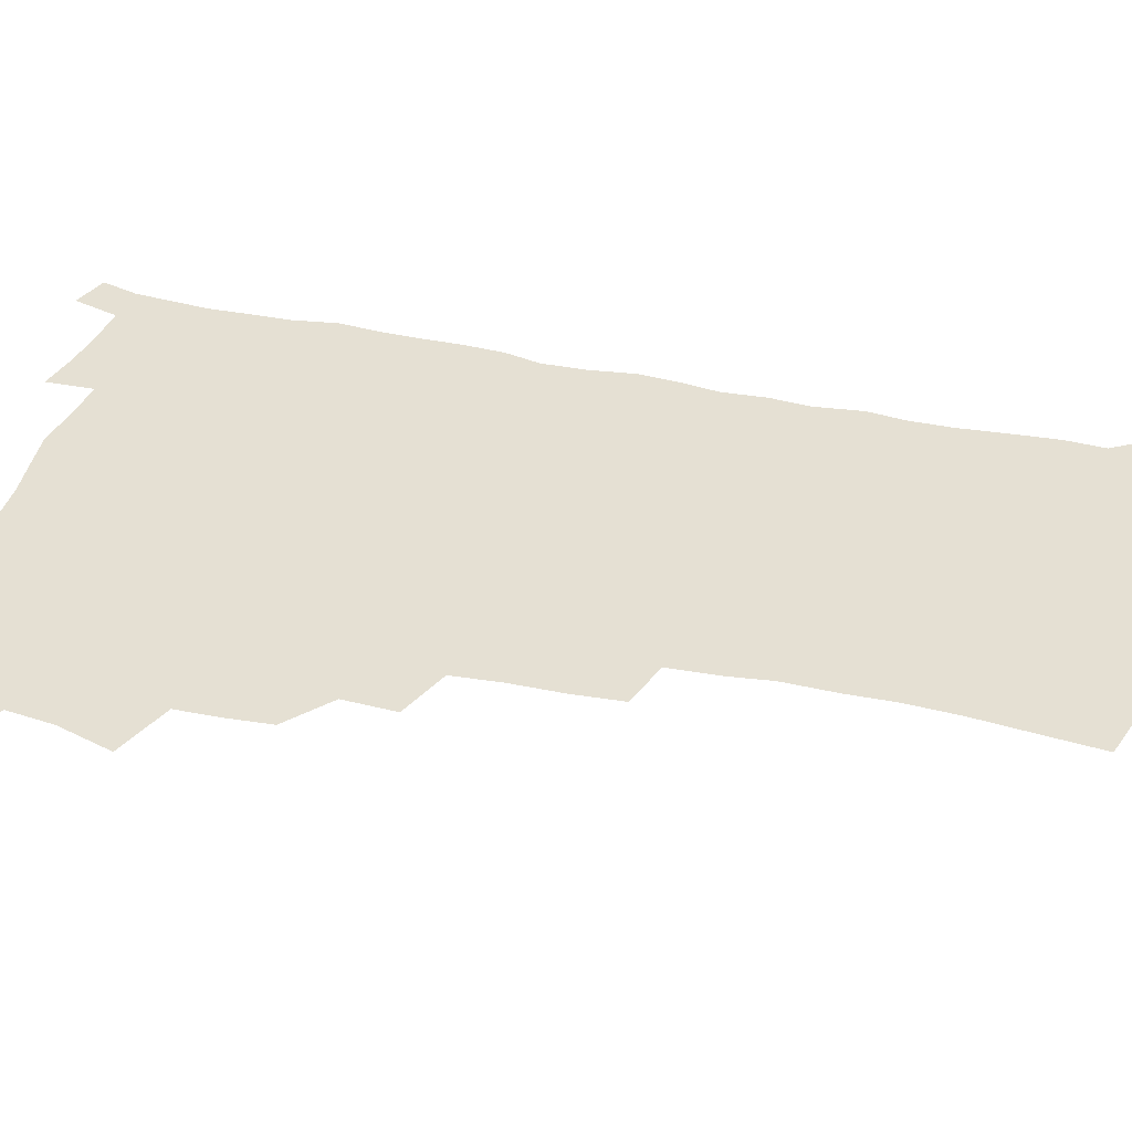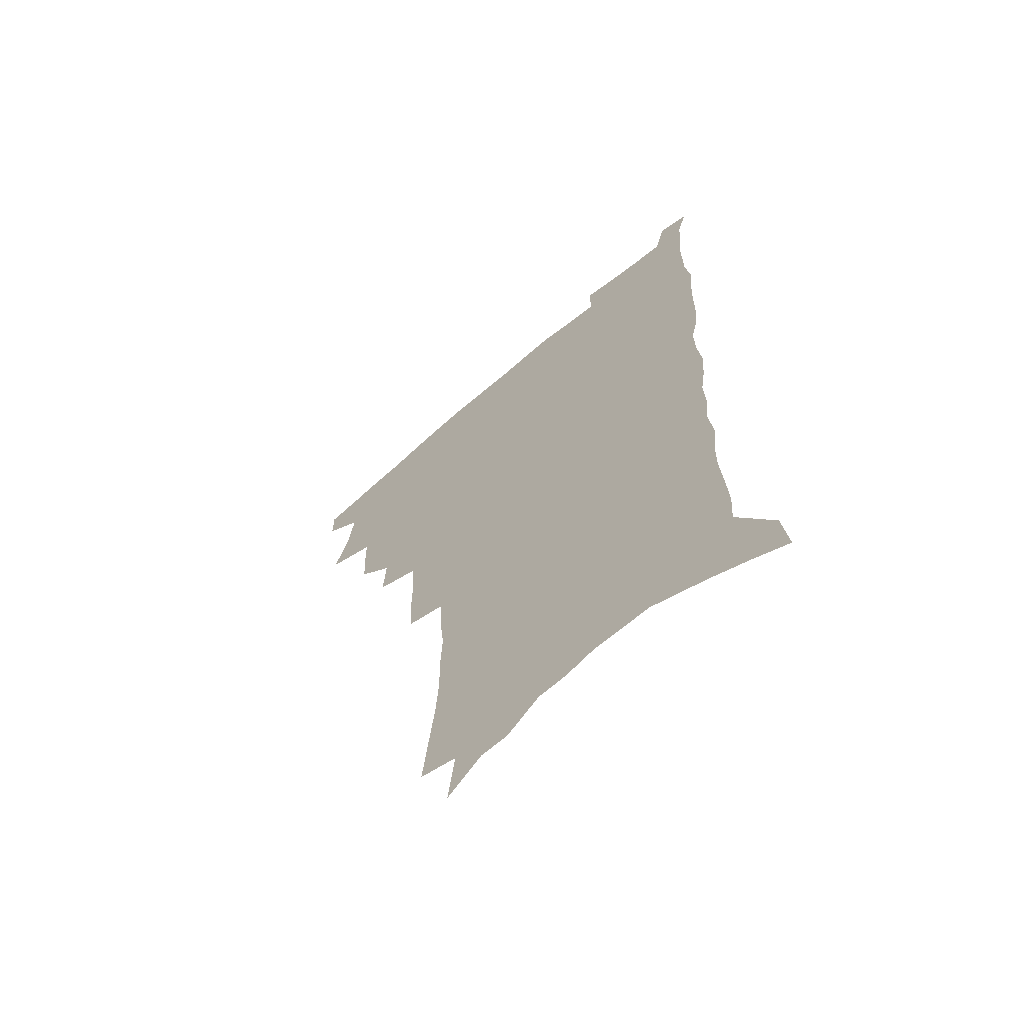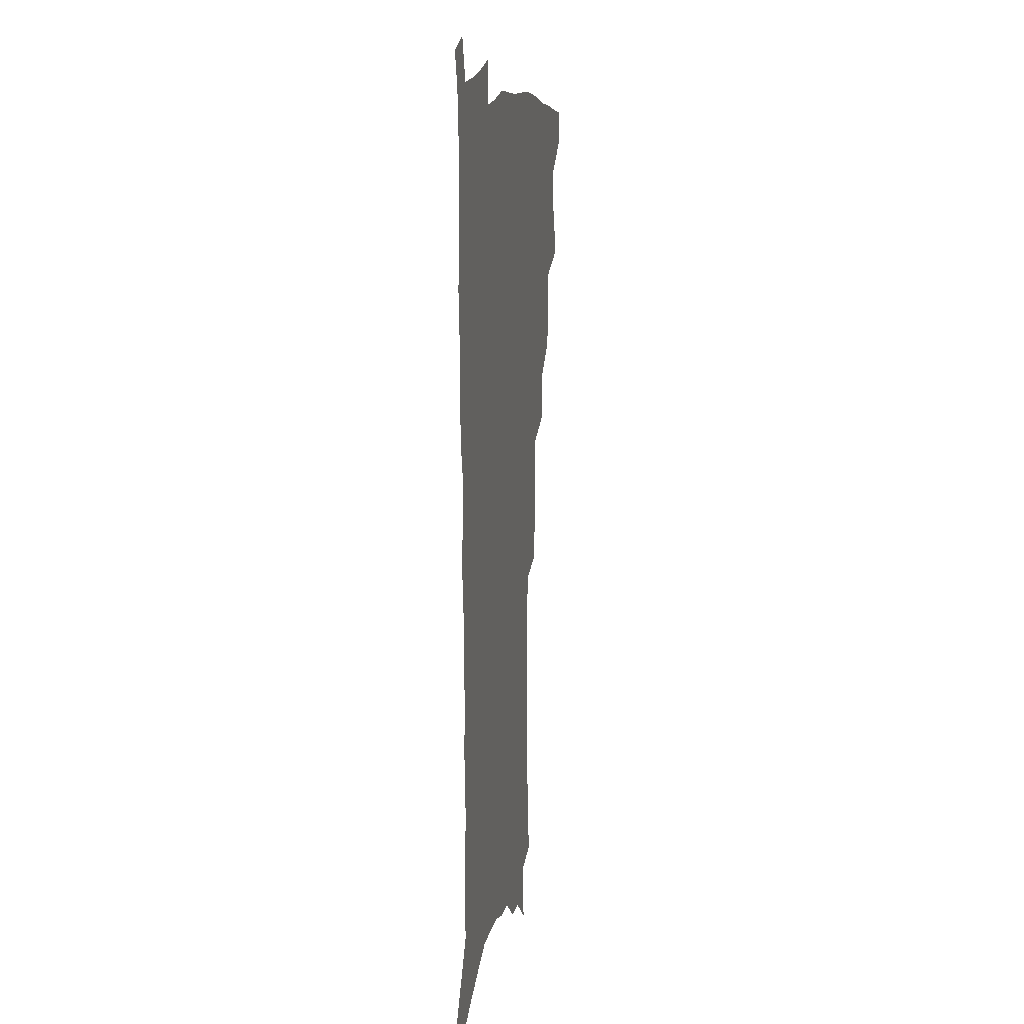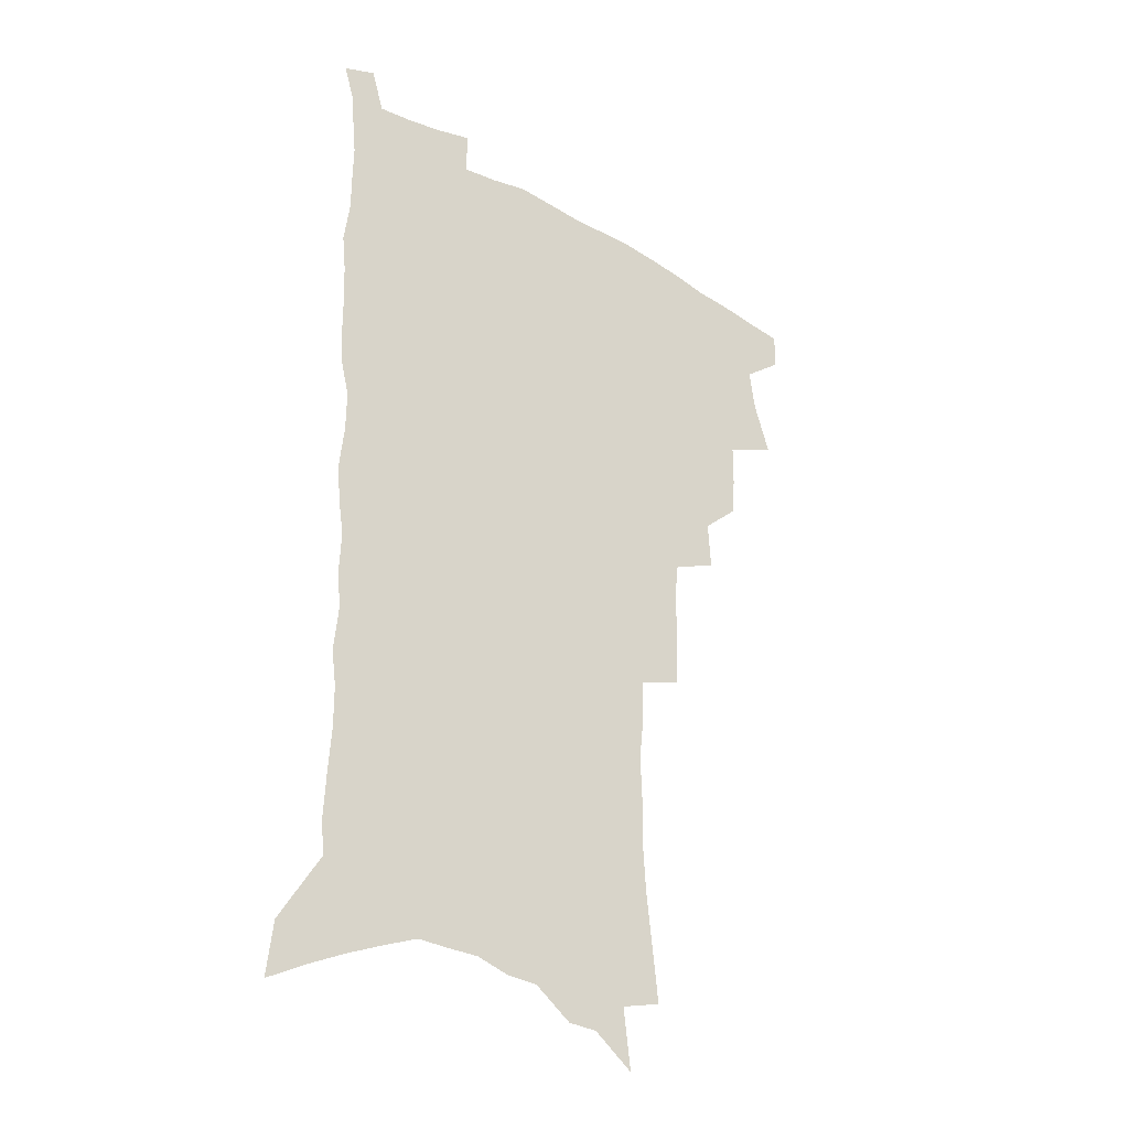
<metadata>
{"format":"obj","ext":"obj","renderer":"f3d","projection":"perspective","resolution":1024,"background":"white","views":[{"elev":38.0,"azim":-75.4,"up":"+Z"},{"elev":-65.6,"azim":40.8,"up":"+Y"},{"elev":12.4,"azim":100.4,"up":"+Y"},{"elev":-31.2,"azim":141.8,"up":"+Y"}]}
</metadata>
<code>
v 483.7 501.6 0
v 483.6 516.5 0
v 491.4 451.2 0
v 498.1 471.6 0
v 500.6 488.5 0
v 500.4 503.4 0
v 498.6 518.1 0
v 514.2 410 0
v 513.3 425.8 0
v 513.1 441.9 0
v 516 460 0
v 516.3 475.2 0
v 517.5 490.7 0
v 515.9 504.9 0
v 513.1 520.3 0
v 528.4 377.3 0
v 529.6 396.3 0
v 531 414.5 0
v 531.9 431.5 0
v 530.7 446.3 0
v 531.5 461.9 0
v 531.9 477 0
v 532.6 492 0
v 530.5 506.6 0
v 528.2 521.6 0
v 549.6 314.3 0
v 548.6 332.1 0
v 548.8 351.6 0
v 547.7 369 0
v 546.8 385.7 0
v 549.1 405.1 0
v 546.7 418.5 0
v 550.1 437.3 0
v 549.6 451.2 0
v 548.2 464.9 0
v 548.2 479.3 0
v 547.5 493.3 0
v 545.6 507.6 0
v 542.5 524.4 0
v 563 175.6 0
v 565.4 197.2 0
v 567.9 219.1 0
v 569.1 238.3 0
v 568.9 255.2 0
v 569.6 274.5 0
v 567.9 290.1 0
v 567.2 308.6 0
v 565.8 325.4 0
v 565 342.5 0
v 563.8 358.7 0
v 563.5 375.8 0
v 563 391.8 0
v 563.5 408.4 0
v 562.8 423 0
v 563.7 438.4 0
v 564 453.2 0
v 563.9 467.3 0
v 563.1 480.9 0
v 561.7 494.7 0
v 559.8 509.4 0
v 556.9 526.3 0
v 576.8 146.8 0
v 579.8 170.8 0
v 577.6 184.3 0
v 582.9 212.7 0
v 583.5 231 0
v 583.7 248.7 0
v 583.4 265.9 0
v 582.4 281.6 0
v 582.1 300 0
v 581.5 317.4 0
v 580.7 334 0
v 579.1 348.5 0
v 578.4 364.5 0
v 577.8 380.1 0
v 577.5 395.7 0
v 578.2 411.9 0
v 578.6 426.9 0
v 578.3 440.7 0
v 578.3 455 0
v 577.7 468.5 0
v 576.8 482.1 0
v 575.9 495.7 0
v 574.6 509.8 0
v 571.4 527.7 0
v 592.8 158.7 0
v 593.4 177.6 0
v 593.9 197.4 0
v 597.5 222.8 0
v 597.2 239.5 0
v 597.2 257 0
v 596.5 273.1 0
v 594.9 287.2 0
v 594.7 305.1 0
v 593.9 320.8 0
v 593.3 337.3 0
v 592.8 353.5 0
v 591.9 368.2 0
v 592 384.7 0
v 591.9 399.8 0
v 591.8 414.1 0
v 592.7 429.5 0
v 591.7 442 0
v 592 456.2 0
v 592.2 469.6 0
v 590.6 483.1 0
v 589.8 496.7 0
v 588.7 510.8 0
v 586.4 527.5 0
v 604.8 159 0
v 609 191 0
v 610 211.5 0
v 609.7 227.8 0
v 608.5 240.7 0
v 609.1 261 0
v 608.4 276.8 0
v 607.9 293.9 0
v 607.1 309.3 0
v 606.4 324.4 0
v 605.9 340.3 0
v 605.6 356.3 0
v 604.7 369.9 0
v 604.6 385.1 0
v 604.5 399.6 0
v 605 415.8 0
v 605.1 429.9 0
v 604.8 442.8 0
v 605.3 456.9 0
v 605.3 470.2 0
v 604.7 483.6 0
v 603.5 497.7 0
v 602.9 511.6 0
v 601.3 527.2 0
v 619.6 169.8 0
v 621.6 195.7 0
v 621.8 214 0
v 621.7 231.6 0
v 621.5 247.9 0
v 620.8 263.2 0
v 620.2 279.2 0
v 619.6 295.1 0
v 618.9 310 0
v 619 329.1 0
v 618.4 343.1 0
v 618 358.4 0
v 617.2 371.4 0
v 617.6 387.4 0
v 617.7 402.4 0
v 617.8 416.8 0
v 617.8 430.1 0
v 618 443.8 0
v 618.6 458 0
v 618.4 470.7 0
v 618.6 483.9 0
v 618.7 497.1 0
v 617.7 511.2 0
v 615.5 528.3 0
v 632.4 170.4 0
v 633.5 196 0
v 633.6 215.8 0
v 633.5 234.1 0
v 633.1 249.4 0
v 632.6 265.9 0
v 632.1 281.9 0
v 631.6 297.9 0
v 631.1 313.3 0
v 631 327.9 0
v 630.5 343.6 0
v 630.2 358.9 0
v 630.2 374.7 0
v 630.1 388 0
v 630.2 402.9 0
v 630.4 417.6 0
v 630.5 430.4 0
v 630.7 444 0
v 631.2 457.6 0
v 631.6 470.6 0
v 631.9 483.8 0
v 632.3 496.9 0
v 631.6 511.3 0
v 629.7 529.1 0
v 645.5 174.1 0
v 645.6 195.9 0
v 645.3 216.5 0
v 645 234.2 0
v 644.8 249.1 0
v 644.3 266.3 0
v 644 280.6 0
v 643.4 297.1 0
v 642.8 315.9 0
v 642.9 328.2 0
v 642.7 342.2 0
v 642.4 358.5 0
v 642.4 373.7 0
v 642.4 389 0
v 642.7 402.8 0
v 643 416.3 0
v 643.1 430.7 0
v 643.2 444.7 0
v 644.2 457.1 0
v 644.7 470.1 0
v 645.2 483.6 0
v 645.6 496.7 0
v 645.8 510.5 0
v 645.5 525.9 0
v 658.3 174 0
v 657.8 195.3 0
v 657.3 214.1 0
v 656.7 232.5 0
v 657.1 246 0
v 656 265.4 0
v 655.6 281.4 0
v 655.2 297.4 0
v 654.8 313.4 0
v 654.7 328.2 0
v 654.7 342.2 0
v 654.4 359 0
v 654.6 373.1 0
v 655.5 386 0
v 655.1 401.6 0
v 655.8 415.1 0
v 656.1 429.2 0
v 657.2 442.2 0
v 657.1 456.6 0
v 657.7 469.7 0
v 658.4 482.8 0
v 658.9 496.3 0
v 659.6 509.7 0
v 660 524.1 0
v 659.8 541.6 0
v 671 174.2 0
v 670.3 193 0
v 669.4 212.5 0
v 668.9 229.8 0
v 668.9 245.4 0
v 668.4 262.1 0
v 667.5 279.8 0
v 667.6 294.7 0
v 666.6 312.3 0
v 666.8 326.6 0
v 666.6 342.1 0
v 667.4 355.7 0
v 667.2 370.8 0
v 667.9 384.6 0
v 669.2 397.6 0
v 668.8 412.8 0
v 669.2 427.4 0
v 670.1 440.8 0
v 669.6 456.2 0
v 670.8 468.8 0
v 671.5 482.1 0
v 672.4 495.4 0
v 673.2 508.9 0
v 674.1 523 0
v 675.2 537.7 0
v 685 168.4 0
v 683.6 188.3 0
v 682.4 207.8 0
v 681.6 225.8 0
v 681.6 241.4 0
v 680.9 258.6 0
v 680.7 274.6 0
v 680.4 290.7 0
v 680.2 306.7 0
v 679.1 323.7 0
v 680 337.6 0
v 680.7 351.6 0
v 680.9 366.3 0
v 680.9 381.5 0
v 682.5 394.6 0
v 680.7 412.7 0
v 683.4 424.5 0
v 683.8 438.6 0
v 684.1 452.9 0
v 684.6 466.8 0
v 685.3 480.5 0
v 686 494.3 0
v 686.8 507.8 0
v 688.2 521.4 0
v 689.8 535.1 0
v 699.4 162 0
v 697.7 181.8 0
v 696.1 201.9 0
v 696 218.3 0
v 695.5 235.1 0
v 694.7 252.3 0
v 693.6 269.9 0
v 694.2 284.8 0
v 694 300.8 0
v 693.2 317.4 0
v 694.1 331.8 0
v 695.6 345.4 0
v 694 362.8 0
v 694.4 377.3 0
v 697.2 389.9 0
v 696.2 406.7 0
v 696.7 421.3 0
v 698.7 434.7 0
v 697.7 450.6 0
v 698.6 464.4 0
v 699.2 478.5 0
v 700.4 492.2 0
v 700.6 506.4 0
v 702.4 519.9 0
v 703.7 533.6 0
v 708.8 550.5 0
v 714.5 154.5 0
v 711.2 177.4 0
v 711.1 193.9 0
v 712.1 208.7 0
v 711.2 226 0
v 710 243.7 0
v 710.1 259.6 0
v 712 273.4 0
v 710.1 291.6 0
v 711.5 306 0
v 710.8 322.6 0
v 712.9 336.1 0
v 714.2 350.9 0
v 712.3 368.4 0
v 712.1 384.4 0
v 715.3 397.7 0
v 716.3 412.6 0
v 716.3 428.1 0
v 716.9 443.3 0
v 718.3 457.6 0
v 716 474.4 0
v 716 489.3 0
v 715.7 504.2 0
v 717 518 0
v 718.2 531.8 0
v 722.3 545.3 0
v 730.4 145.8 0
v 727.9 167 0
f 5 6 1
f 1 6 2
f 6 7 2
f 10 11 3
f 3 11 4
f 11 12 4
f 4 12 5
f 12 13 5
f 5 13 6
f 13 14 6
f 6 14 7
f 14 15 7
f 17 18 8
f 8 18 9
f 18 19 9
f 9 19 10
f 19 20 10
f 10 20 11
f 20 21 11
f 11 21 12
f 21 22 12
f 12 22 13
f 22 23 13
f 13 23 14
f 23 24 14
f 14 24 15
f 24 25 15
f 29 30 16
f 16 30 17
f 30 31 17
f 17 31 18
f 31 32 18
f 18 32 19
f 32 33 19
f 19 33 20
f 33 34 20
f 20 34 21
f 34 35 21
f 21 35 22
f 35 36 22
f 22 36 23
f 36 37 23
f 23 37 24
f 37 38 24
f 24 38 25
f 38 39 25
f 47 48 26
f 26 48 27
f 48 49 27
f 27 49 28
f 49 50 28
f 28 50 29
f 50 51 29
f 29 51 30
f 51 52 30
f 30 52 31
f 52 53 31
f 31 53 32
f 53 54 32
f 32 54 33
f 54 55 33
f 33 55 34
f 55 56 34
f 34 56 35
f 56 57 35
f 35 57 36
f 57 58 36
f 36 58 37
f 58 59 37
f 37 59 38
f 59 60 38
f 38 60 39
f 60 61 39
f 63 64 40
f 40 64 41
f 64 65 41
f 41 65 42
f 65 66 42
f 42 66 43
f 66 67 43
f 43 67 44
f 67 68 44
f 44 68 45
f 68 69 45
f 45 69 46
f 69 70 46
f 46 70 47
f 70 71 47
f 47 71 48
f 71 72 48
f 48 72 49
f 72 73 49
f 49 73 50
f 73 74 50
f 50 74 51
f 74 75 51
f 51 75 52
f 75 76 52
f 52 76 53
f 76 77 53
f 53 77 54
f 77 78 54
f 54 78 55
f 78 79 55
f 55 79 56
f 79 80 56
f 56 80 57
f 80 81 57
f 57 81 58
f 81 82 58
f 58 82 59
f 82 83 59
f 59 83 60
f 83 84 60
f 60 84 61
f 84 85 61
f 62 86 63
f 86 87 63
f 63 87 64
f 87 88 64
f 64 88 65
f 88 89 65
f 65 89 66
f 89 90 66
f 66 90 67
f 90 91 67
f 67 91 68
f 91 92 68
f 68 92 69
f 92 93 69
f 69 93 70
f 93 94 70
f 70 94 71
f 94 95 71
f 71 95 72
f 95 96 72
f 72 96 73
f 96 97 73
f 73 97 74
f 97 98 74
f 74 98 75
f 98 99 75
f 75 99 76
f 99 100 76
f 76 100 77
f 100 101 77
f 77 101 78
f 101 102 78
f 78 102 79
f 102 103 79
f 79 103 80
f 103 104 80
f 80 104 81
f 104 105 81
f 81 105 82
f 105 106 82
f 82 106 83
f 106 107 83
f 83 107 84
f 107 108 84
f 84 108 85
f 108 109 85
f 86 110 87
f 110 111 87
f 87 111 88
f 111 112 88
f 88 112 89
f 112 113 89
f 89 113 90
f 113 114 90
f 90 114 91
f 114 115 91
f 91 115 92
f 115 116 92
f 92 116 93
f 116 117 93
f 93 117 94
f 117 118 94
f 94 118 95
f 118 119 95
f 95 119 96
f 119 120 96
f 96 120 97
f 120 121 97
f 97 121 98
f 121 122 98
f 98 122 99
f 122 123 99
f 99 123 100
f 123 124 100
f 100 124 101
f 124 125 101
f 101 125 102
f 125 126 102
f 102 126 103
f 126 127 103
f 103 127 104
f 127 128 104
f 104 128 105
f 128 129 105
f 105 129 106
f 129 130 106
f 106 130 107
f 130 131 107
f 107 131 108
f 131 132 108
f 108 132 109
f 132 133 109
f 110 134 111
f 134 135 111
f 111 135 112
f 135 136 112
f 112 136 113
f 136 137 113
f 113 137 114
f 137 138 114
f 114 138 115
f 138 139 115
f 115 139 116
f 139 140 116
f 116 140 117
f 140 141 117
f 117 141 118
f 141 142 118
f 118 142 119
f 142 143 119
f 119 143 120
f 143 144 120
f 120 144 121
f 144 145 121
f 121 145 122
f 145 146 122
f 122 146 123
f 146 147 123
f 123 147 124
f 147 148 124
f 124 148 125
f 148 149 125
f 125 149 126
f 149 150 126
f 126 150 127
f 150 151 127
f 127 151 128
f 151 152 128
f 128 152 129
f 152 153 129
f 129 153 130
f 153 154 130
f 130 154 131
f 154 155 131
f 131 155 132
f 155 156 132
f 132 156 133
f 156 157 133
f 134 158 135
f 158 159 135
f 135 159 136
f 159 160 136
f 136 160 137
f 160 161 137
f 137 161 138
f 161 162 138
f 138 162 139
f 162 163 139
f 139 163 140
f 163 164 140
f 140 164 141
f 164 165 141
f 141 165 142
f 165 166 142
f 142 166 143
f 166 167 143
f 143 167 144
f 167 168 144
f 144 168 145
f 168 169 145
f 145 169 146
f 169 170 146
f 146 170 147
f 170 171 147
f 147 171 148
f 171 172 148
f 148 172 149
f 172 173 149
f 149 173 150
f 173 174 150
f 150 174 151
f 174 175 151
f 151 175 152
f 175 176 152
f 152 176 153
f 176 177 153
f 153 177 154
f 177 178 154
f 154 178 155
f 178 179 155
f 155 179 156
f 179 180 156
f 156 180 157
f 180 181 157
f 158 182 159
f 182 183 159
f 159 183 160
f 183 184 160
f 160 184 161
f 184 185 161
f 161 185 162
f 185 186 162
f 162 186 163
f 186 187 163
f 163 187 164
f 187 188 164
f 164 188 165
f 188 189 165
f 165 189 166
f 189 190 166
f 166 190 167
f 190 191 167
f 167 191 168
f 191 192 168
f 168 192 169
f 192 193 169
f 169 193 170
f 193 194 170
f 170 194 171
f 194 195 171
f 171 195 172
f 195 196 172
f 172 196 173
f 196 197 173
f 173 197 174
f 197 198 174
f 174 198 175
f 198 199 175
f 175 199 176
f 199 200 176
f 176 200 177
f 200 201 177
f 177 201 178
f 201 202 178
f 178 202 179
f 202 203 179
f 179 203 180
f 203 204 180
f 180 204 181
f 204 205 181
f 182 206 183
f 206 207 183
f 183 207 184
f 207 208 184
f 184 208 185
f 208 209 185
f 185 209 186
f 209 210 186
f 186 210 187
f 210 211 187
f 187 211 188
f 211 212 188
f 188 212 189
f 212 213 189
f 189 213 190
f 213 214 190
f 190 214 191
f 214 215 191
f 191 215 192
f 215 216 192
f 192 216 193
f 216 217 193
f 193 217 194
f 217 218 194
f 194 218 195
f 218 219 195
f 195 219 196
f 219 220 196
f 196 220 197
f 220 221 197
f 197 221 198
f 221 222 198
f 198 222 199
f 222 223 199
f 199 223 200
f 223 224 200
f 200 224 201
f 224 225 201
f 201 225 202
f 225 226 202
f 202 226 203
f 226 227 203
f 203 227 204
f 227 228 204
f 204 228 205
f 228 229 205
f 206 231 207
f 231 232 207
f 207 232 208
f 232 233 208
f 208 233 209
f 233 234 209
f 209 234 210
f 234 235 210
f 210 235 211
f 235 236 211
f 211 236 212
f 236 237 212
f 212 237 213
f 237 238 213
f 213 238 214
f 238 239 214
f 214 239 215
f 239 240 215
f 215 240 216
f 240 241 216
f 216 241 217
f 241 242 217
f 217 242 218
f 242 243 218
f 218 243 219
f 243 244 219
f 219 244 220
f 244 245 220
f 220 245 221
f 245 246 221
f 221 246 222
f 246 247 222
f 222 247 223
f 247 248 223
f 223 248 224
f 248 249 224
f 224 249 225
f 249 250 225
f 225 250 226
f 250 251 226
f 226 251 227
f 251 252 227
f 227 252 228
f 252 253 228
f 228 253 229
f 253 254 229
f 229 254 230
f 254 255 230
f 231 256 232
f 256 257 232
f 232 257 233
f 257 258 233
f 233 258 234
f 258 259 234
f 234 259 235
f 259 260 235
f 235 260 236
f 260 261 236
f 236 261 237
f 261 262 237
f 237 262 238
f 262 263 238
f 238 263 239
f 263 264 239
f 239 264 240
f 264 265 240
f 240 265 241
f 265 266 241
f 241 266 242
f 266 267 242
f 242 267 243
f 267 268 243
f 243 268 244
f 268 269 244
f 244 269 245
f 269 270 245
f 245 270 246
f 270 271 246
f 246 271 247
f 271 272 247
f 247 272 248
f 272 273 248
f 248 273 249
f 273 274 249
f 249 274 250
f 274 275 250
f 250 275 251
f 275 276 251
f 251 276 252
f 276 277 252
f 252 277 253
f 277 278 253
f 253 278 254
f 278 279 254
f 254 279 255
f 279 280 255
f 256 281 257
f 281 282 257
f 257 282 258
f 282 283 258
f 258 283 259
f 283 284 259
f 259 284 260
f 284 285 260
f 260 285 261
f 285 286 261
f 261 286 262
f 286 287 262
f 262 287 263
f 287 288 263
f 263 288 264
f 288 289 264
f 264 289 265
f 289 290 265
f 265 290 266
f 290 291 266
f 266 291 267
f 291 292 267
f 267 292 268
f 292 293 268
f 268 293 269
f 293 294 269
f 269 294 270
f 294 295 270
f 270 295 271
f 295 296 271
f 271 296 272
f 296 297 272
f 272 297 273
f 297 298 273
f 273 298 274
f 298 299 274
f 274 299 275
f 299 300 275
f 275 300 276
f 300 301 276
f 276 301 277
f 301 302 277
f 277 302 278
f 302 303 278
f 278 303 279
f 303 304 279
f 279 304 280
f 304 305 280
f 281 307 282
f 307 308 282
f 282 308 283
f 308 309 283
f 283 309 284
f 309 310 284
f 284 310 285
f 310 311 285
f 285 311 286
f 311 312 286
f 286 312 287
f 312 313 287
f 287 313 288
f 313 314 288
f 288 314 289
f 314 315 289
f 289 315 290
f 315 316 290
f 290 316 291
f 316 317 291
f 291 317 292
f 317 318 292
f 292 318 293
f 318 319 293
f 293 319 294
f 319 320 294
f 294 320 295
f 320 321 295
f 295 321 296
f 321 322 296
f 296 322 297
f 322 323 297
f 297 323 298
f 323 324 298
f 298 324 299
f 324 325 299
f 299 325 300
f 325 326 300
f 300 326 301
f 326 327 301
f 301 327 302
f 327 328 302
f 302 328 303
f 328 329 303
f 303 329 304
f 329 330 304
f 304 330 305
f 330 331 305
f 305 331 306
f 331 332 306
f 307 333 308
f 333 334 308
f 308 334 309

</code>
